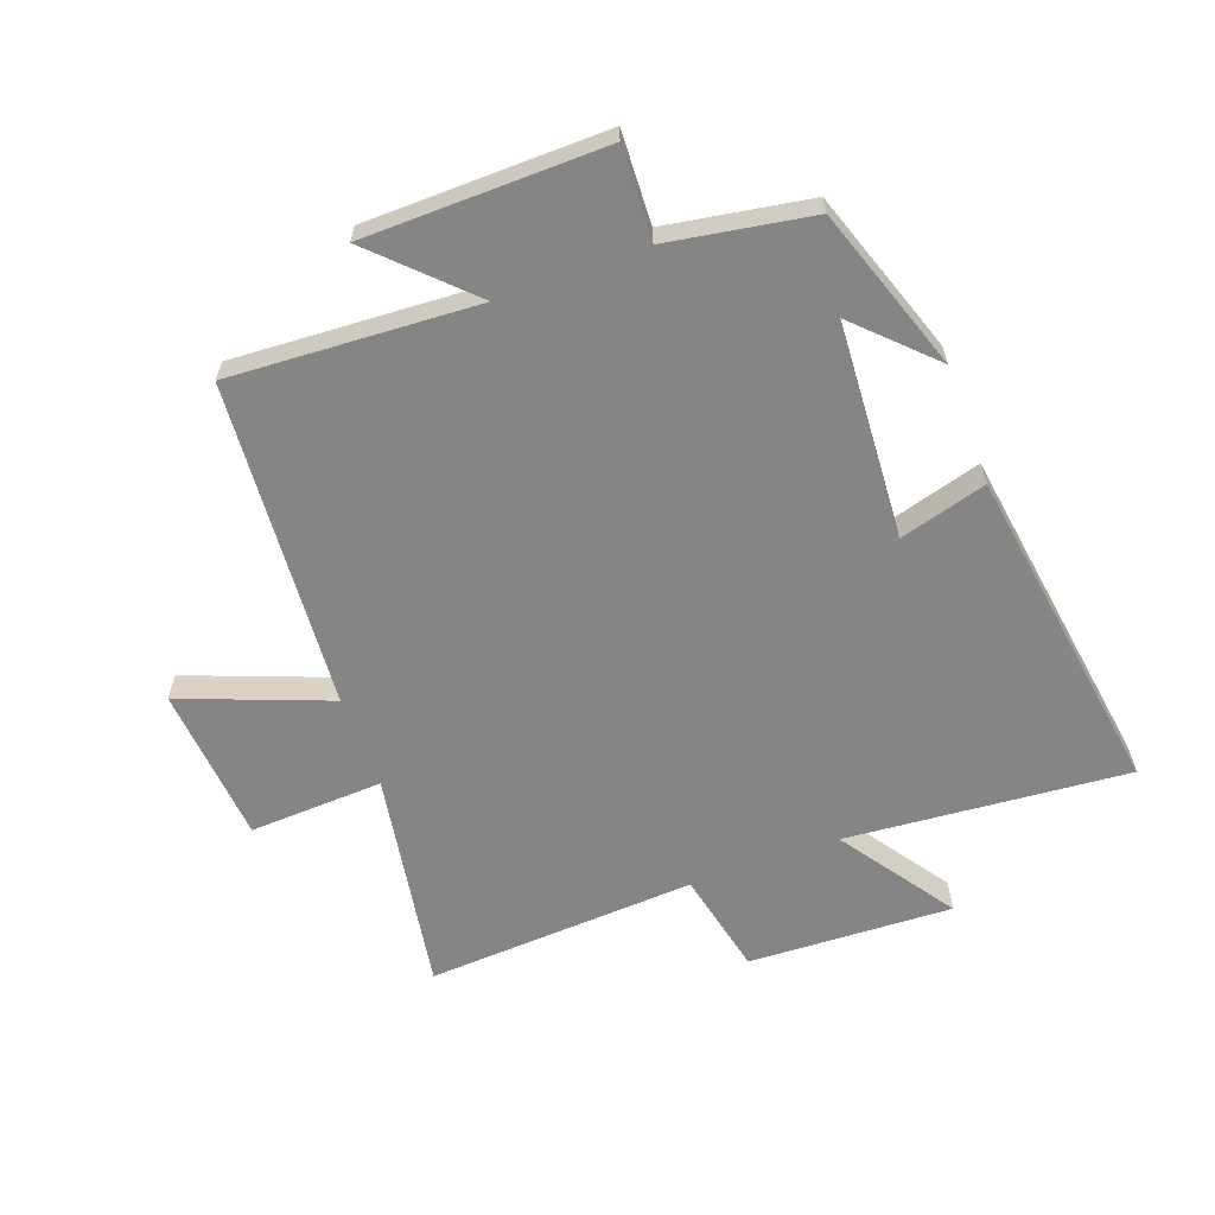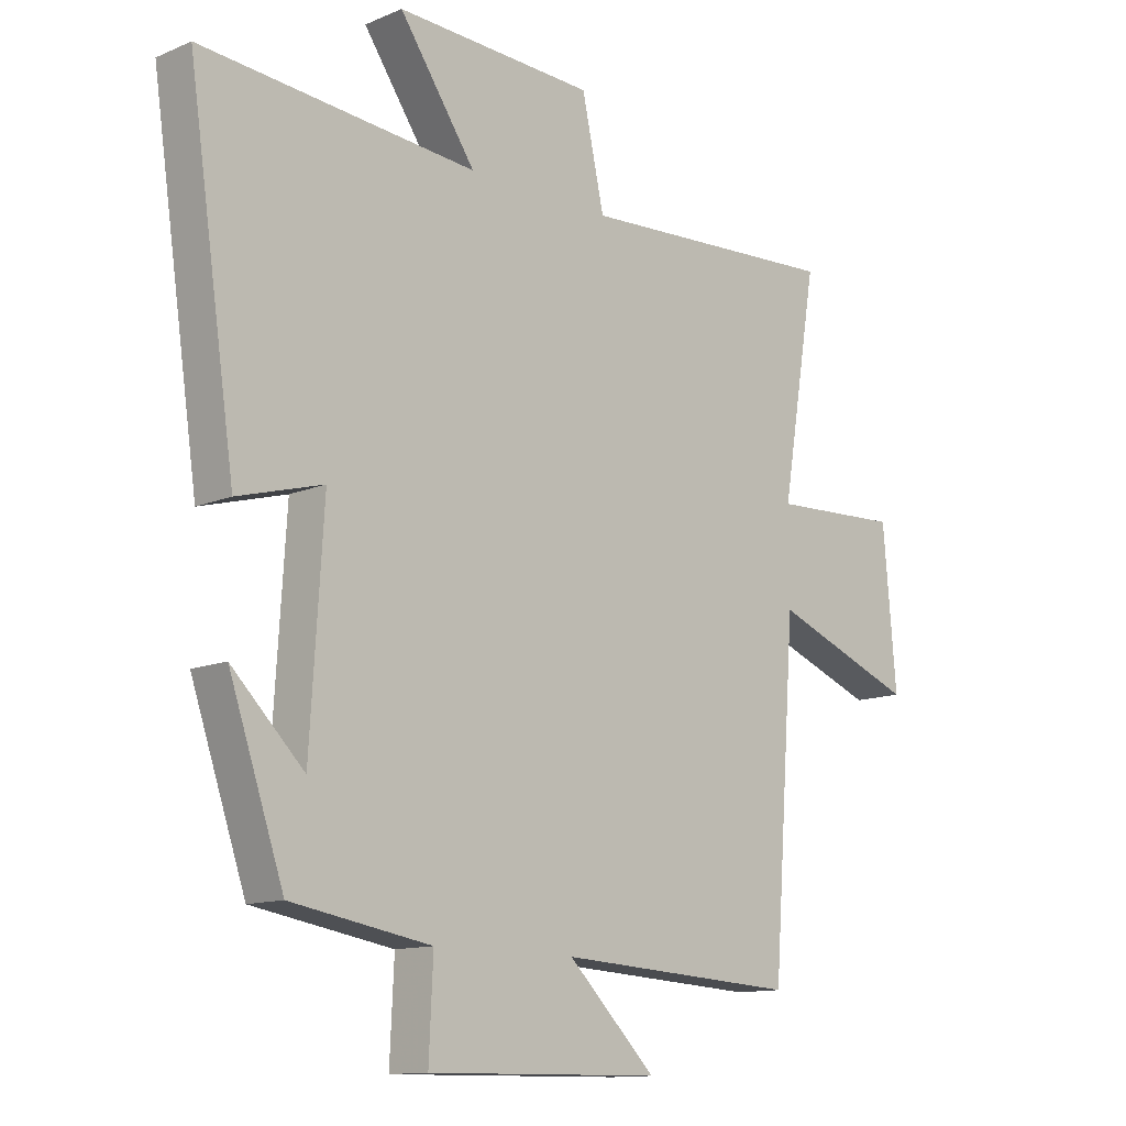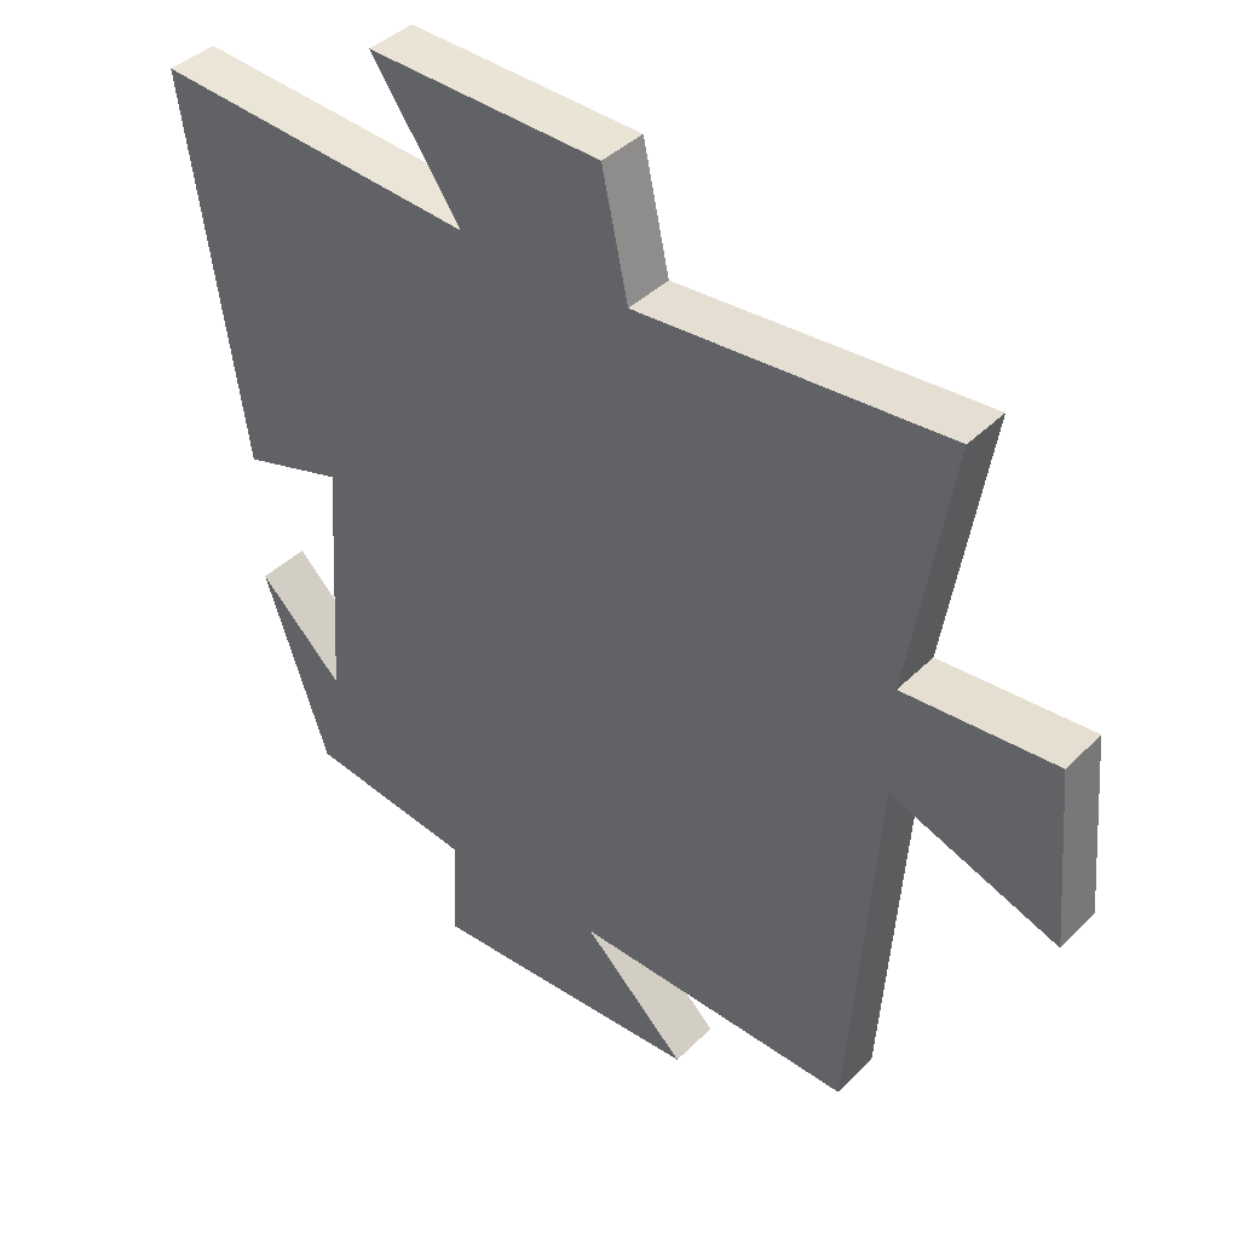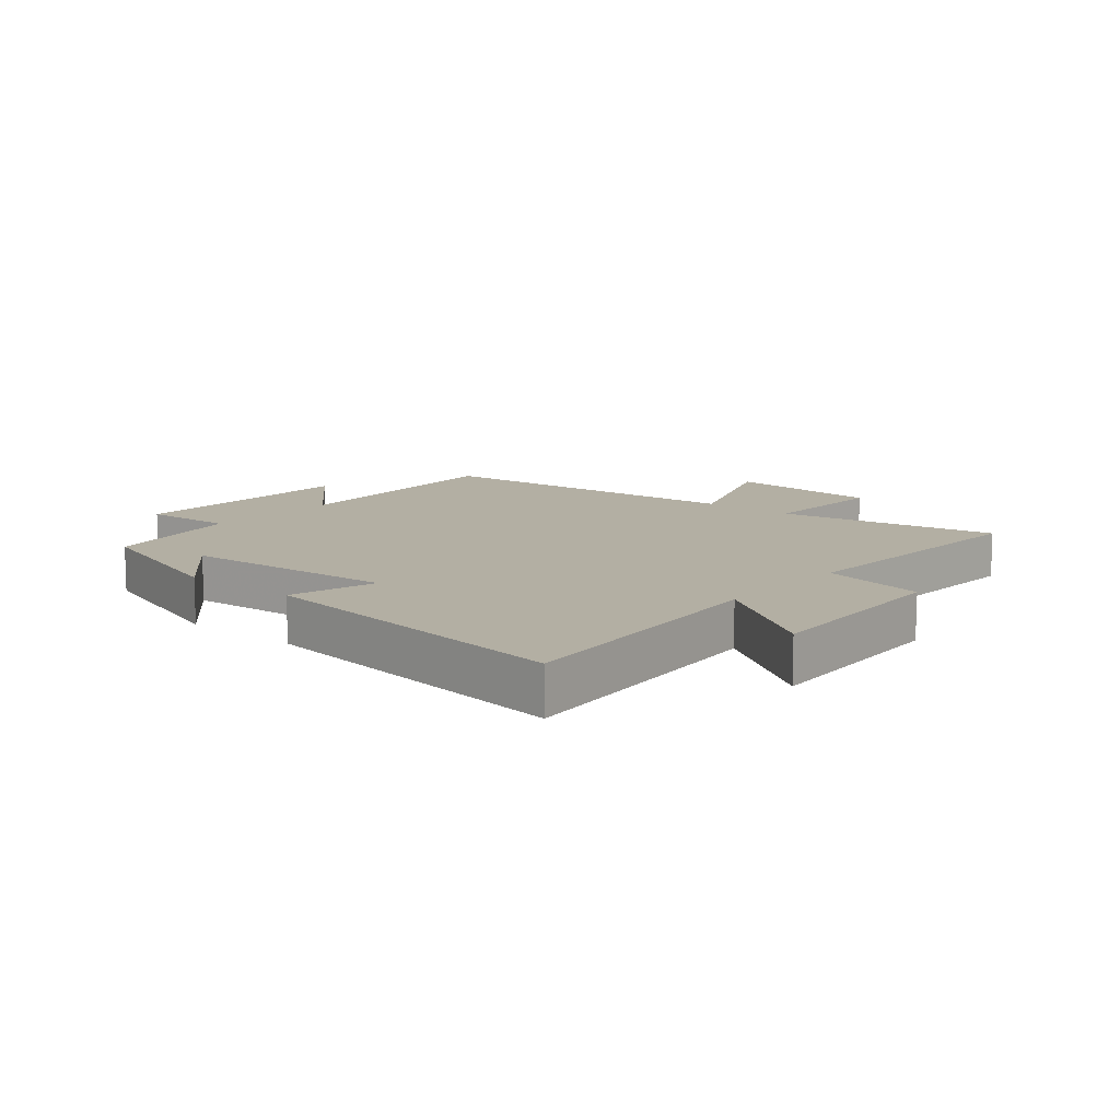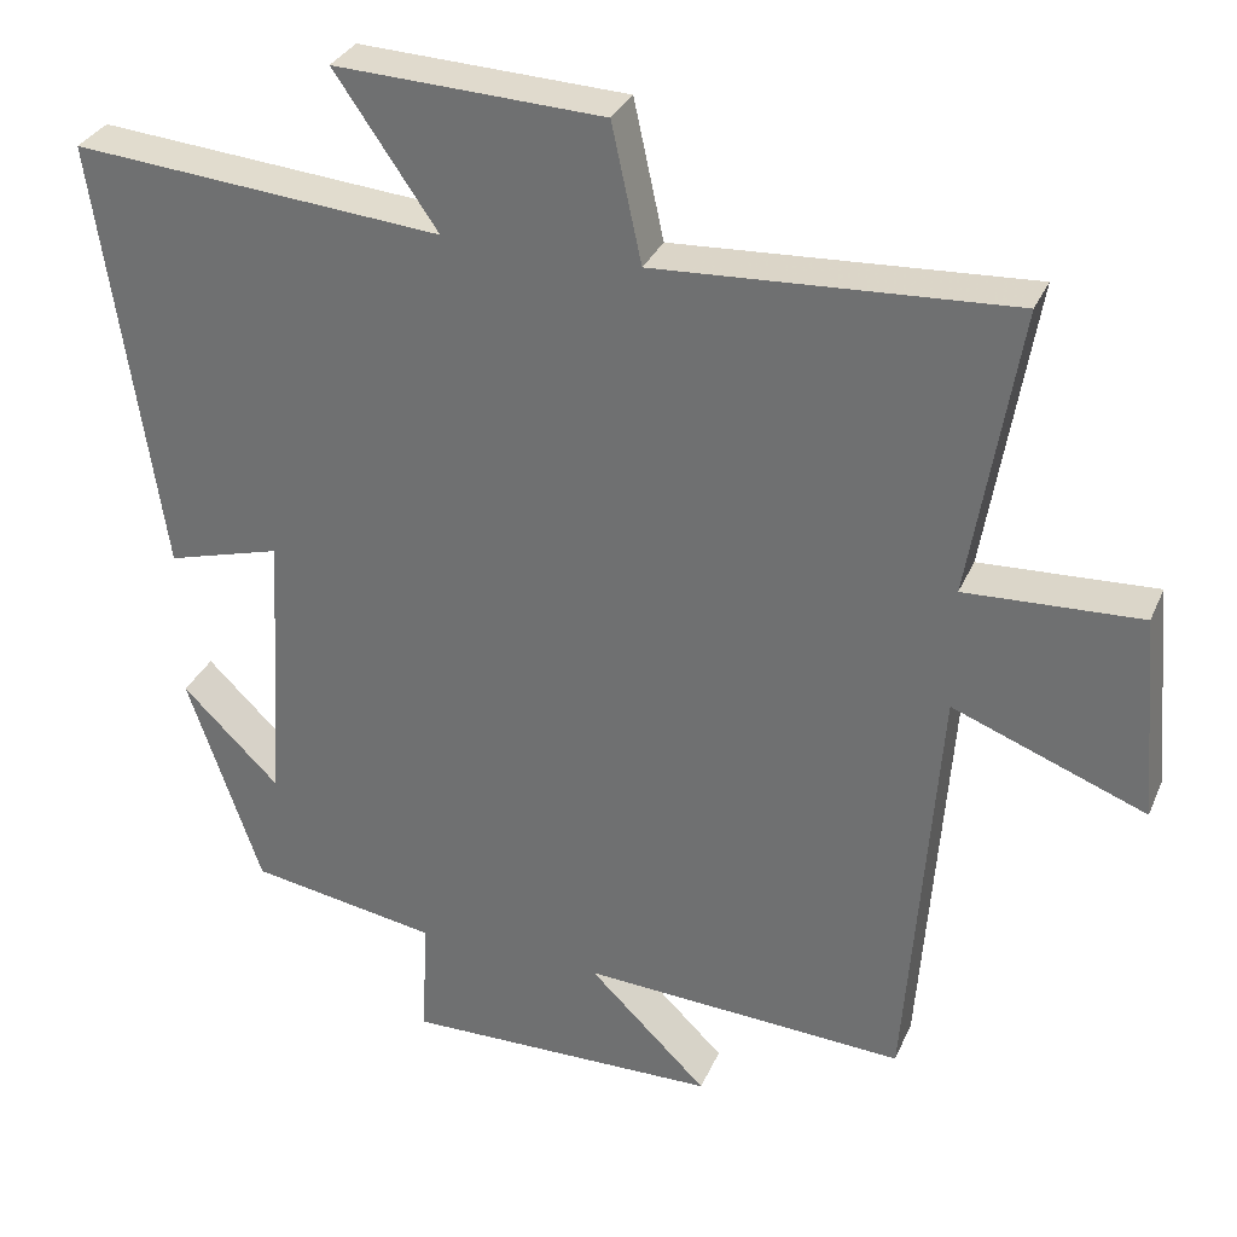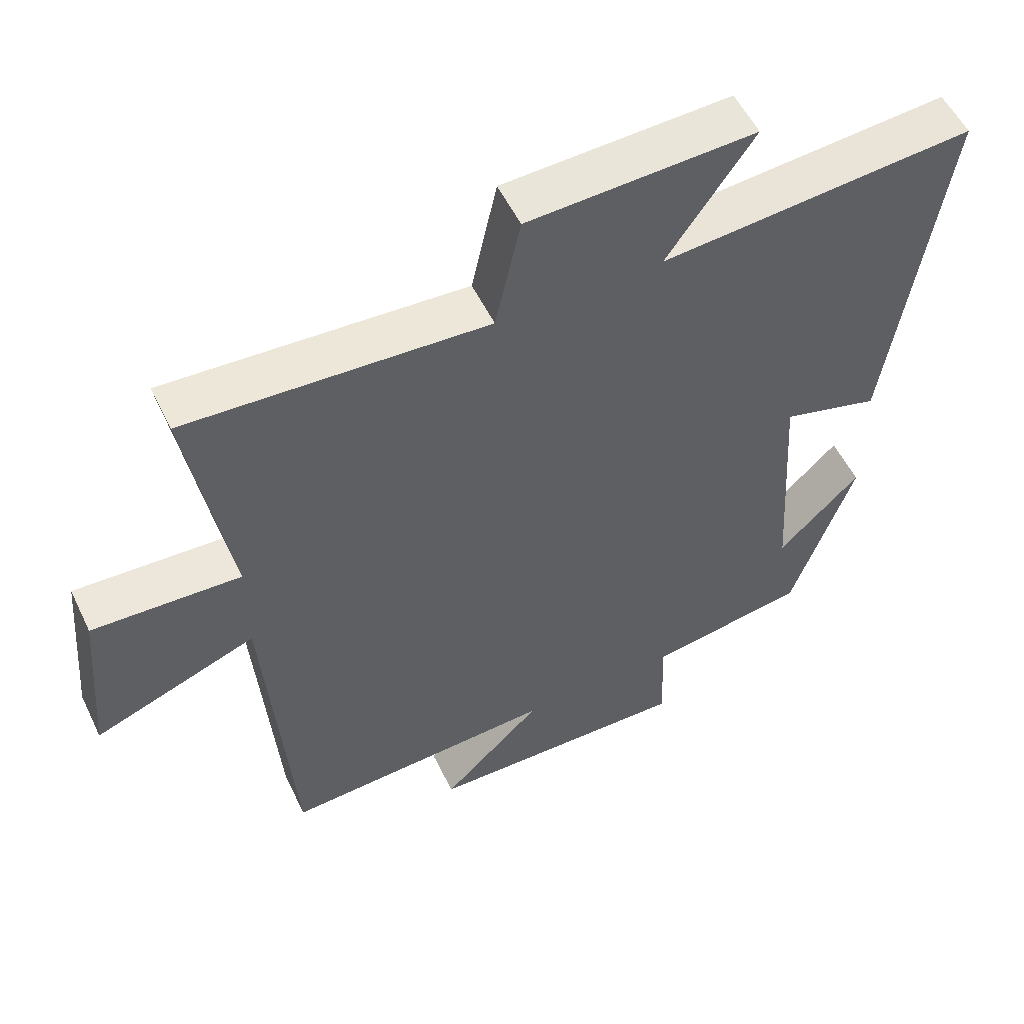
<metadata>
{"format":"obj","ext":"obj","renderer":"f3d","projection":"perspective","resolution":1024,"background":"white","views":[{"elev":-61.9,"azim":-159.8,"up":"+Y"},{"elev":-12.5,"azim":-45.3,"up":"+Z"},{"elev":40.0,"azim":39.5,"up":"+Z"},{"elev":11.1,"azim":-50.3,"up":"+Y"},{"elev":31.7,"azim":20.7,"up":"+Z"},{"elev":54.4,"azim":154.5,"up":"+Z"}]}
</metadata>
<code>
v -0.579 0.07 0.539
v -0.121 0.07 0.5
v -0.248 0.07 0.684
v 0.084 0.07 0.67
v 0.121 0.07 0.5
v 0.56 0.07 0.525
v 0.5 0.07 0.164
v 0.717 0.07 0.174
v 0.739 0.07 -0.082
v 0.5 0.07 0.01
v 0.461 0.07 -0.523
v 0.06 0.07 -0.5
v 0.207 0.07 -0.644
v -0.183 0.07 -0.65
v -0.176 0.07 -0.5
v -0.409 0.07 -0.461
v -0.5 0.07 -0.195
v -0.38 0.07 -0.313
v -0.358 0.07 0.039
v -0.5 0.07 -0.001
v -0.579 0 0.539
v -0.121 0 0.5
v -0.248 0 0.684
v 0.084 0 0.67
v 0.121 0 0.5
v 0.56 0 0.525
v 0.5 0 0.164
v 0.717 0 0.174
v 0.739 0 -0.082
v 0.5 0 0.01
v 0.461 0 -0.523
v 0.06 0 -0.5
v 0.207 0 -0.644
v -0.183 0 -0.65
v -0.176 0 -0.5
v -0.409 0 -0.461
v -0.5 0 -0.195
v -0.38 0 -0.313
v -0.358 0 0.039
v -0.5 0 -0.001
f 19 20 1 2
f 18 19 2
f 16 17 18
f 15 16 18 2
f 12 13 14 15
f 12 15 2
f 10 11 12 2
f 7 8 9 10
f 7 10 2 3
f 5 6 7
f 5 7 3
f 3 4 5
f 22 21 40 39
f 22 39 38
f 38 37 36
f 22 38 36 35
f 35 34 33 32
f 22 35 32
f 22 32 31 30
f 30 29 28 27
f 23 22 30 27
f 27 26 25
f 23 27 25
f 25 24 23
f 1 21 22 2
f 2 22 23 3
f 3 23 24 4
f 4 24 25 5
f 5 25 26 6
f 6 26 27 7
f 7 27 28 8
f 8 28 29 9
f 9 29 30 10
f 10 30 31 11
f 11 31 32 12
f 12 32 33 13
f 13 33 34 14
f 14 34 35 15
f 15 35 36 16
f 16 36 37 17
f 17 37 38 18
f 18 38 39 19
f 19 39 40 20
f 20 40 21 1

</code>
